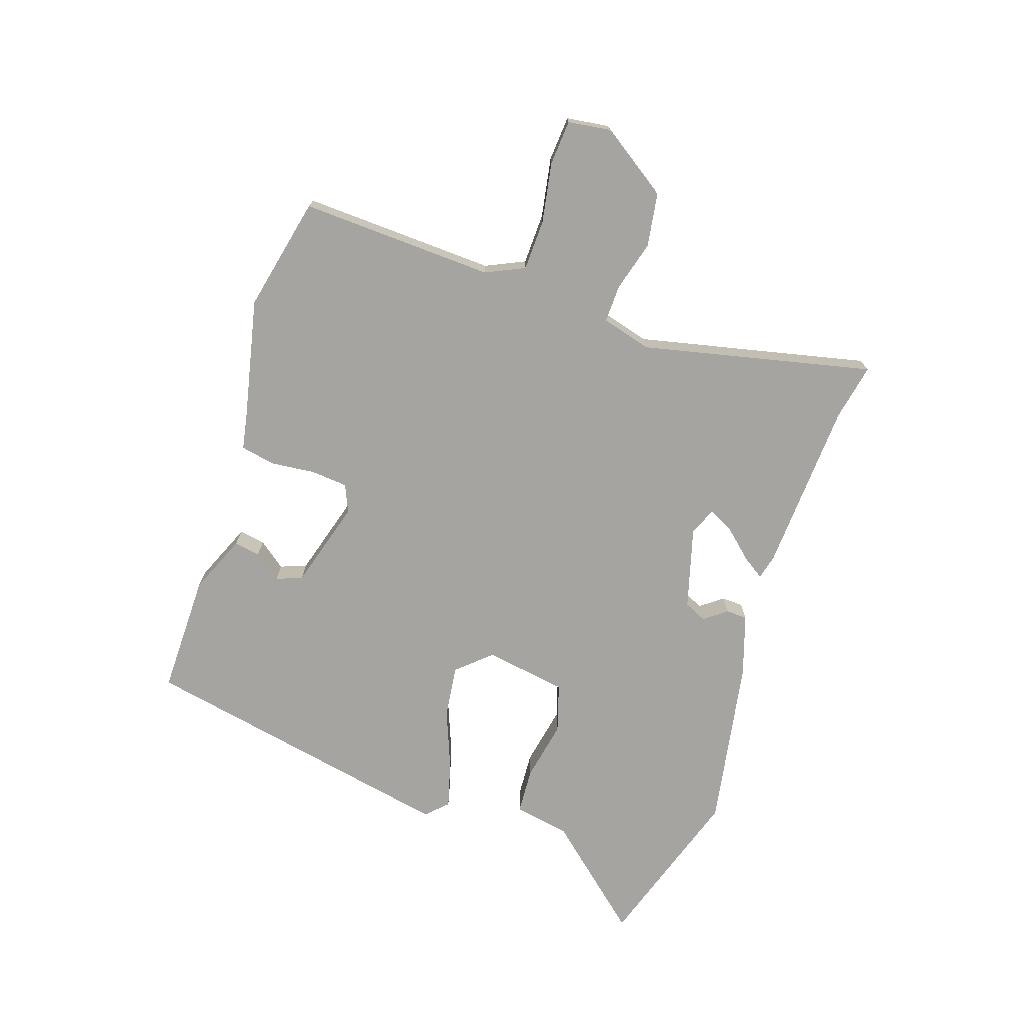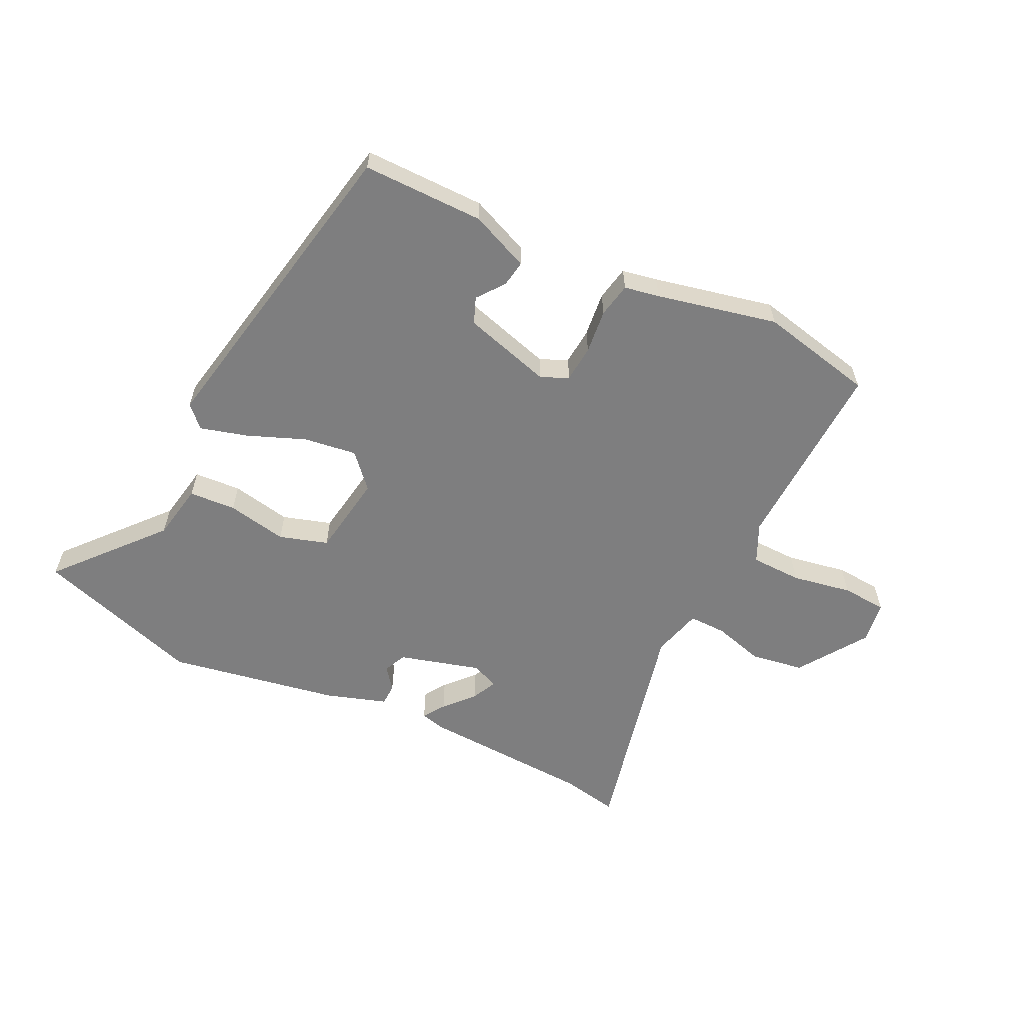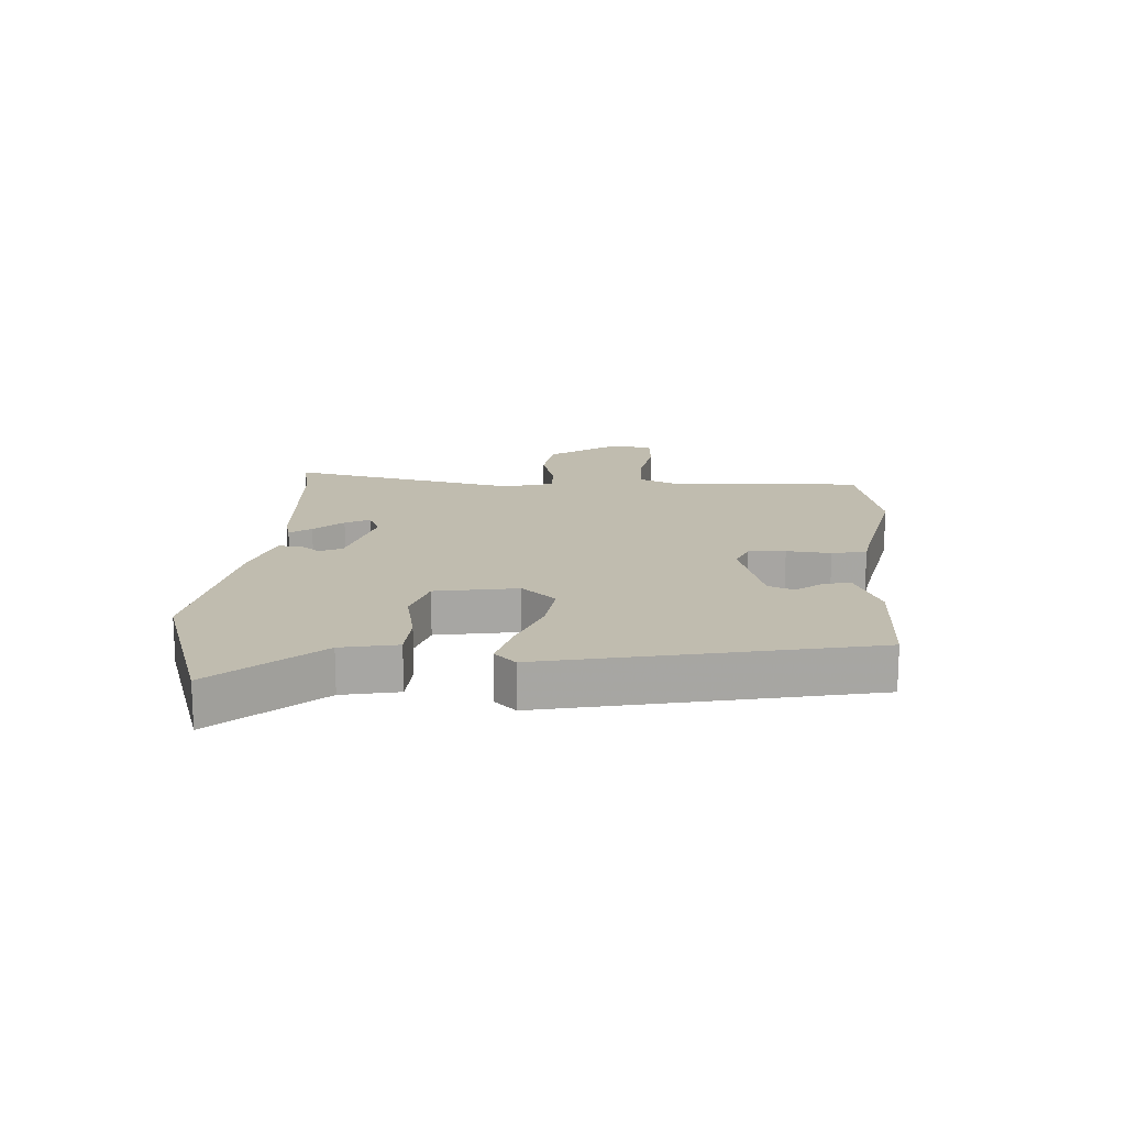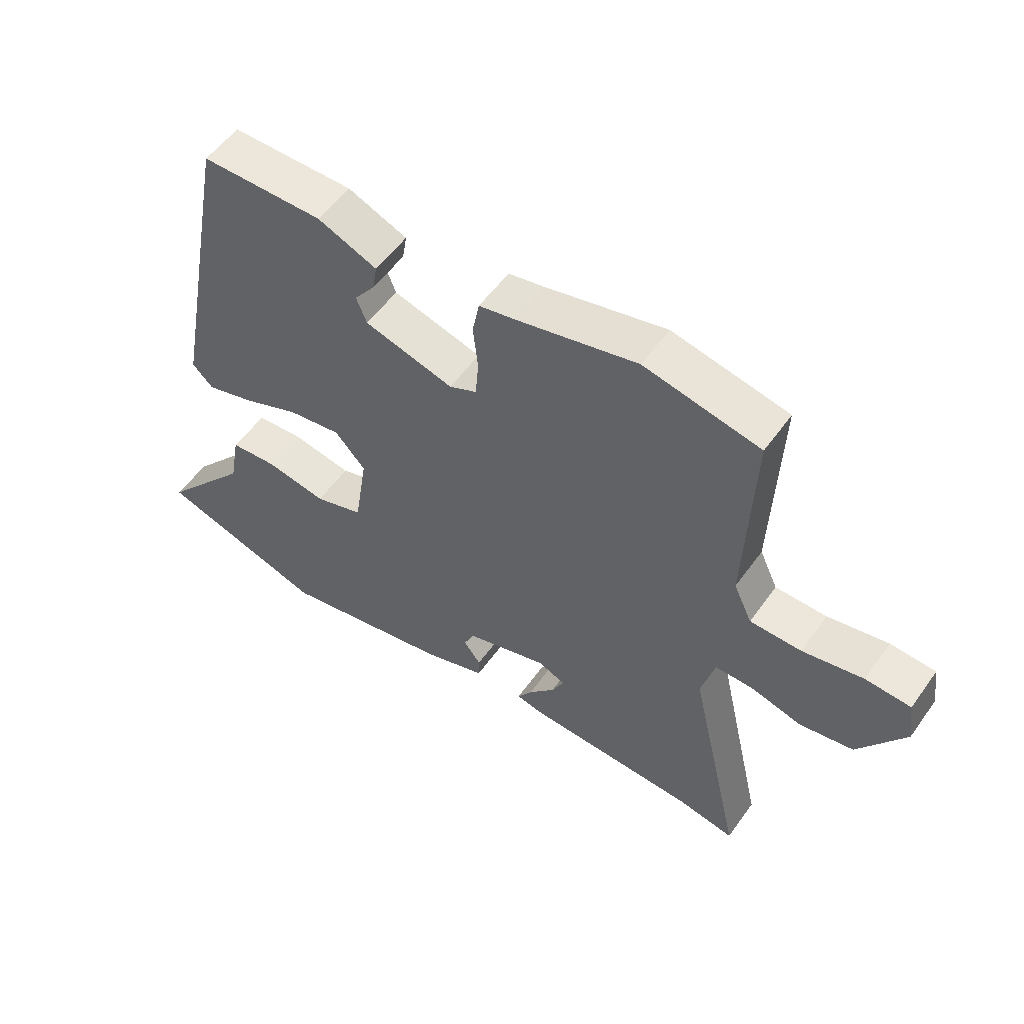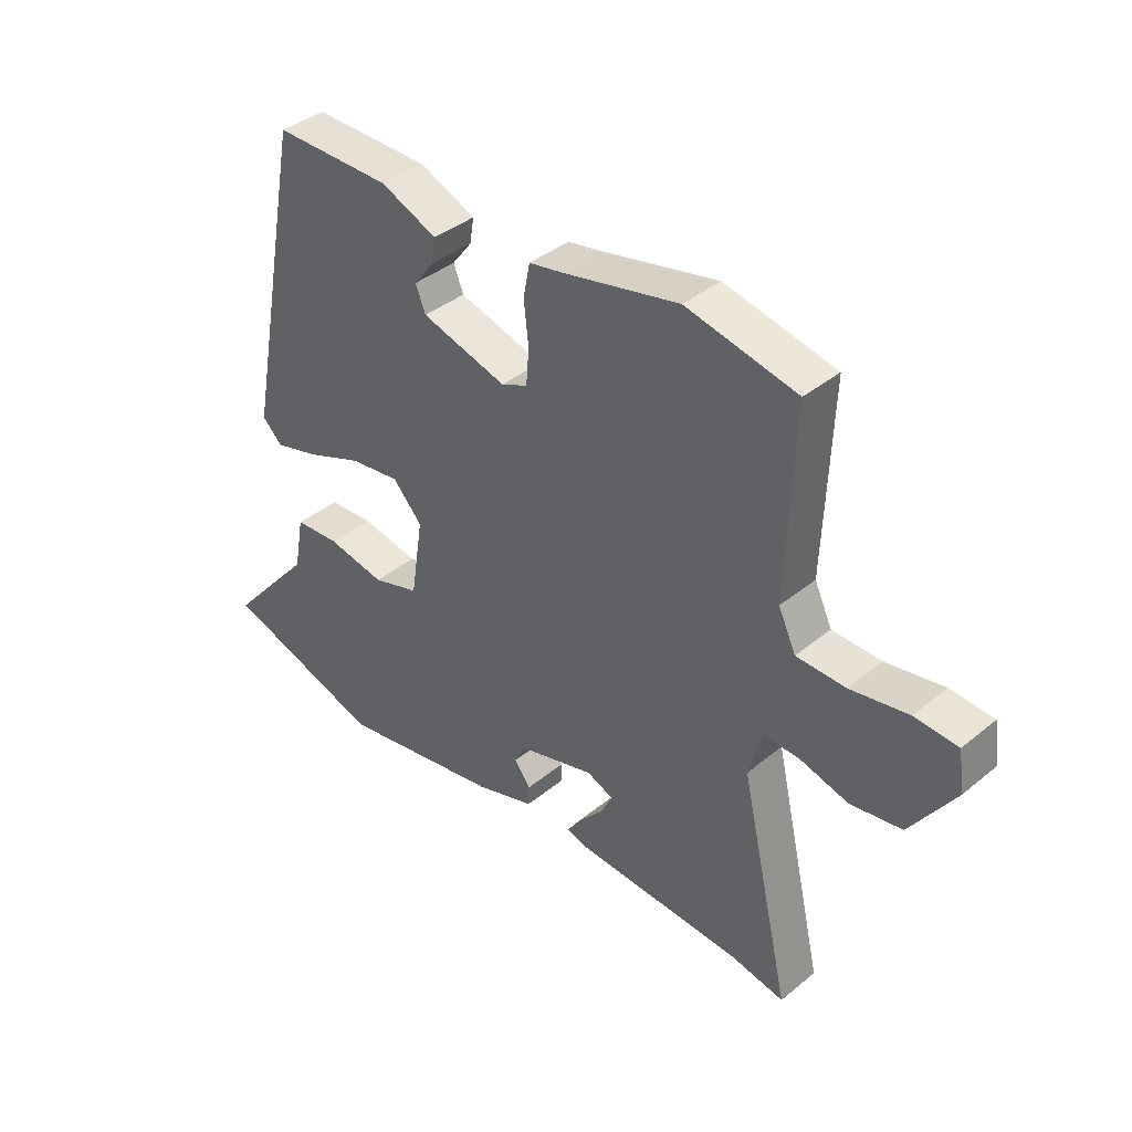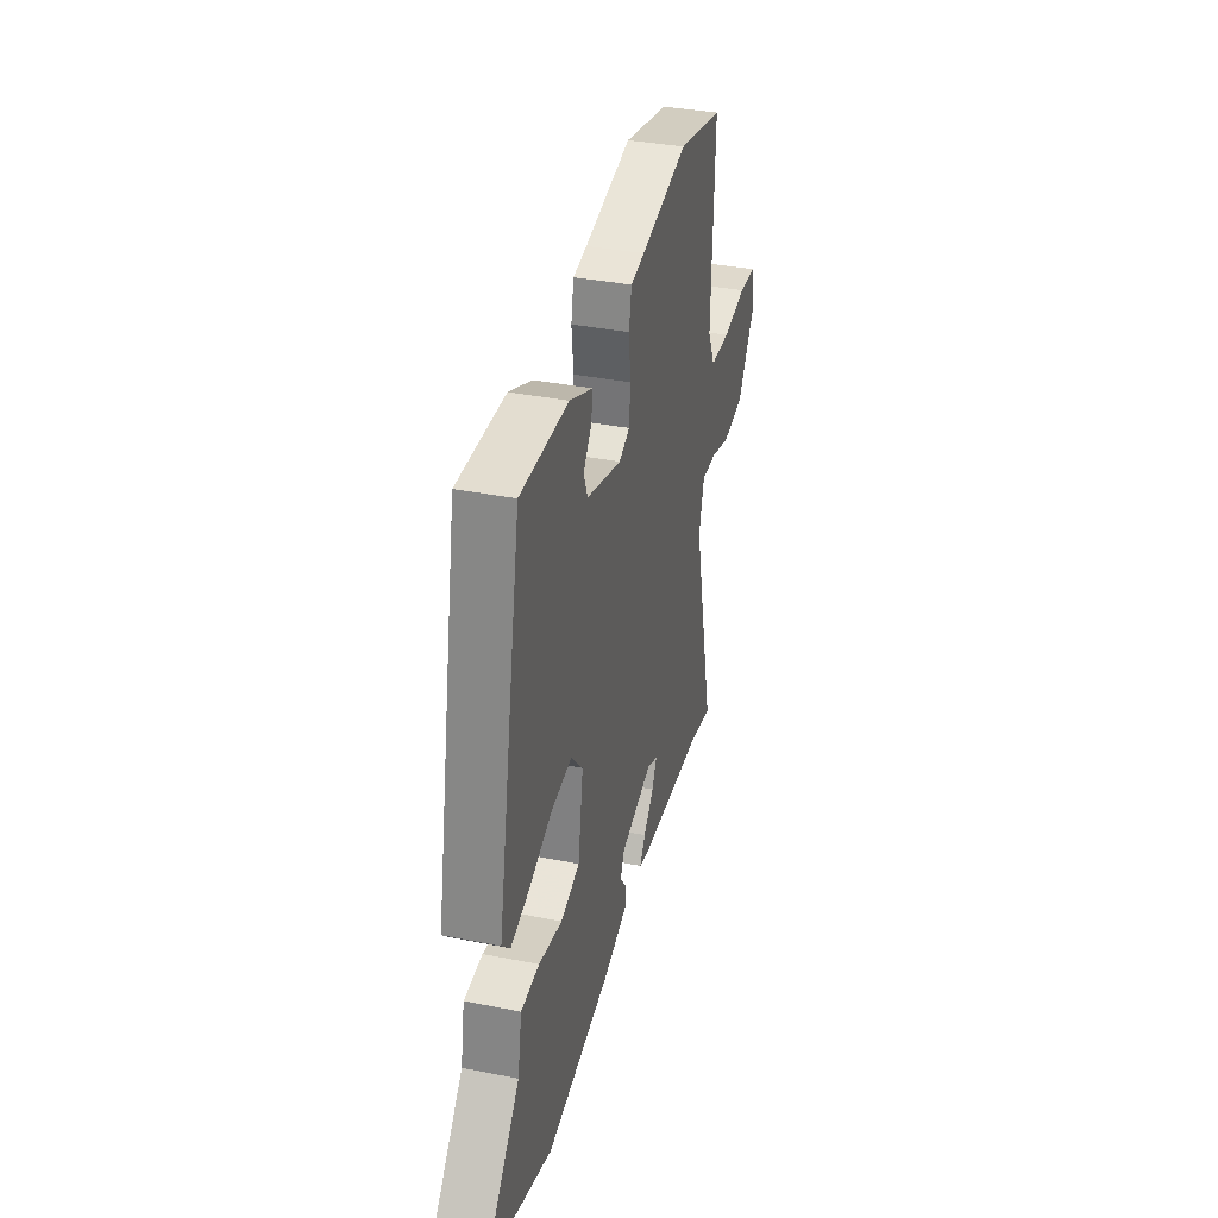
<metadata>
{"format":"obj","ext":"obj","renderer":"f3d","projection":"perspective","resolution":1024,"background":"white","views":[{"elev":-73.2,"azim":71.3,"up":"+Y"},{"elev":-59.5,"azim":-26.0,"up":"+Y"},{"elev":16.3,"azim":-87.1,"up":"+Y"},{"elev":54.4,"azim":34.9,"up":"+Z"},{"elev":39.0,"azim":44.4,"up":"+Z"},{"elev":35.8,"azim":-75.3,"up":"+Z"}]}
</metadata>
<code>
v -0.326 0.07 -0.556
v -0.6 0.07 -0.468
v -0.454 0.07 -0.299
v -0.437 0.07 -0.206
v -0.36 0.07 -0.201
v -0.261 0.07 -0.22
v -0.181 0.07 -0.195
v -0.16 0.07 -0.059
v -0.21 0.07 -0.004
v -0.297 0.07 -0.016
v -0.392 0.07 -0.054
v -0.47 0.07 -0.076
v -0.504 0.07 -0.042
v -0.402 0.07 0.487
v -0.202 0.07 0.486
v -0.105 0.07 0.445
v -0.112 0.07 0.402
v -0.146 0.07 0.357
v -0.129 0.07 0.314
v 0.017 0.07 0.272
v 0.062 0.07 0.292
v 0.067 0.07 0.353
v 0.059 0.07 0.426
v 0.07 0.07 0.483
v 0.128 0.07 0.494
v 0.326 0.07 0.538
v 0.515 0.07 0.497
v 0.503 0.07 0.177
v 0.533 0.07 0.113
v 0.617 0.07 0.111
v 0.716 0.07 0.129
v 0.79 0.07 0.124
v 0.8 0.07 0.054
v 0.724 0.07 -0.059
v 0.636 0.07 -0.073
v 0.553 0.07 -0.05
v 0.491 0.07 -0.049
v 0.469 0.07 -0.131
v 0.556 0.07 -0.511
v 0.463 0.07 -0.493
v 0.178 0.07 -0.479
v 0.138 0.07 -0.469
v 0.162 0.07 -0.433
v 0.205 0.07 -0.385
v 0.225 0.07 -0.344
v 0.18 0.07 -0.325
v 0.046 0.07 -0.363
v 0.029 0.07 -0.4
v 0.057 0.07 -0.437
v 0.056 0.07 -0.472
v -0.045 0.07 -0.505
v -0.326 0 -0.556
v -0.6 0 -0.468
v -0.454 0 -0.299
v -0.437 0 -0.206
v -0.36 0 -0.201
v -0.261 0 -0.22
v -0.181 0 -0.195
v -0.16 0 -0.059
v -0.21 0 -0.004
v -0.297 0 -0.016
v -0.392 0 -0.054
v -0.47 0 -0.076
v -0.504 0 -0.042
v -0.402 0 0.487
v -0.202 0 0.486
v -0.105 0 0.445
v -0.112 0 0.402
v -0.146 0 0.357
v -0.129 0 0.314
v 0.017 0 0.272
v 0.062 0 0.292
v 0.067 0 0.353
v 0.059 0 0.426
v 0.07 0 0.483
v 0.128 0 0.494
v 0.326 0 0.538
v 0.515 0 0.497
v 0.503 0 0.177
v 0.533 0 0.113
v 0.617 0 0.111
v 0.716 0 0.129
v 0.79 0 0.124
v 0.8 0 0.054
v 0.724 0 -0.059
v 0.636 0 -0.073
v 0.553 0 -0.05
v 0.491 0 -0.049
v 0.469 0 -0.131
v 0.556 0 -0.511
v 0.463 0 -0.493
v 0.178 0 -0.479
v 0.138 0 -0.469
v 0.162 0 -0.433
v 0.205 0 -0.385
v 0.225 0 -0.344
v 0.18 0 -0.325
v 0.046 0 -0.363
v 0.029 0 -0.4
v 0.057 0 -0.437
v 0.056 0 -0.472
v -0.045 0 -0.505
f 48 49 50 51
f 47 48 51 1
f 41 42 43 44
f 40 41 44 45
f 38 39 40 45
f 37 38 45 46
f 33 34 35 36
f 33 36 37
f 30 31 32 33
f 29 30 33 37
f 28 29 37 46
f 25 26 27 28
f 22 23 24 25
f 21 22 25 28
f 20 21 28 46
f 15 16 17 18
f 15 18 19
f 14 15 19
f 13 14 19
f 10 11 12 13
f 9 10 13 19
f 8 9 19 20
f 3 4 5 6
f 3 6 7
f 47 1 2 3
f 47 3 7
f 20 46 47
f 7 8 20 47
f 102 101 100 99
f 52 102 99 98
f 95 94 93 92
f 96 95 92 91
f 96 91 90 89
f 97 96 89 88
f 87 86 85 84
f 88 87 84
f 84 83 82 81
f 88 84 81 80
f 97 88 80 79
f 79 78 77 76
f 76 75 74 73
f 79 76 73 72
f 97 79 72 71
f 69 68 67 66
f 70 69 66
f 70 66 65
f 70 65 64
f 64 63 62 61
f 70 64 61 60
f 71 70 60 59
f 57 56 55 54
f 58 57 54
f 54 53 52 98
f 58 54 98
f 98 97 71
f 98 71 59 58
f 1 52 53 2
f 2 53 54 3
f 3 54 55 4
f 4 55 56 5
f 5 56 57 6
f 6 57 58 7
f 7 58 59 8
f 8 59 60 9
f 9 60 61 10
f 10 61 62 11
f 11 62 63 12
f 12 63 64 13
f 13 64 65 14
f 14 65 66 15
f 15 66 67 16
f 16 67 68 17
f 17 68 69 18
f 18 69 70 19
f 19 70 71 20
f 20 71 72 21
f 21 72 73 22
f 22 73 74 23
f 23 74 75 24
f 24 75 76 25
f 25 76 77 26
f 26 77 78 27
f 27 78 79 28
f 28 79 80 29
f 29 80 81 30
f 30 81 82 31
f 31 82 83 32
f 32 83 84 33
f 33 84 85 34
f 34 85 86 35
f 35 86 87 36
f 36 87 88 37
f 37 88 89 38
f 38 89 90 39
f 39 90 91 40
f 40 91 92 41
f 41 92 93 42
f 42 93 94 43
f 43 94 95 44
f 44 95 96 45
f 45 96 97 46
f 46 97 98 47
f 47 98 99 48
f 48 99 100 49
f 49 100 101 50
f 50 101 102 51
f 51 102 52 1

</code>
